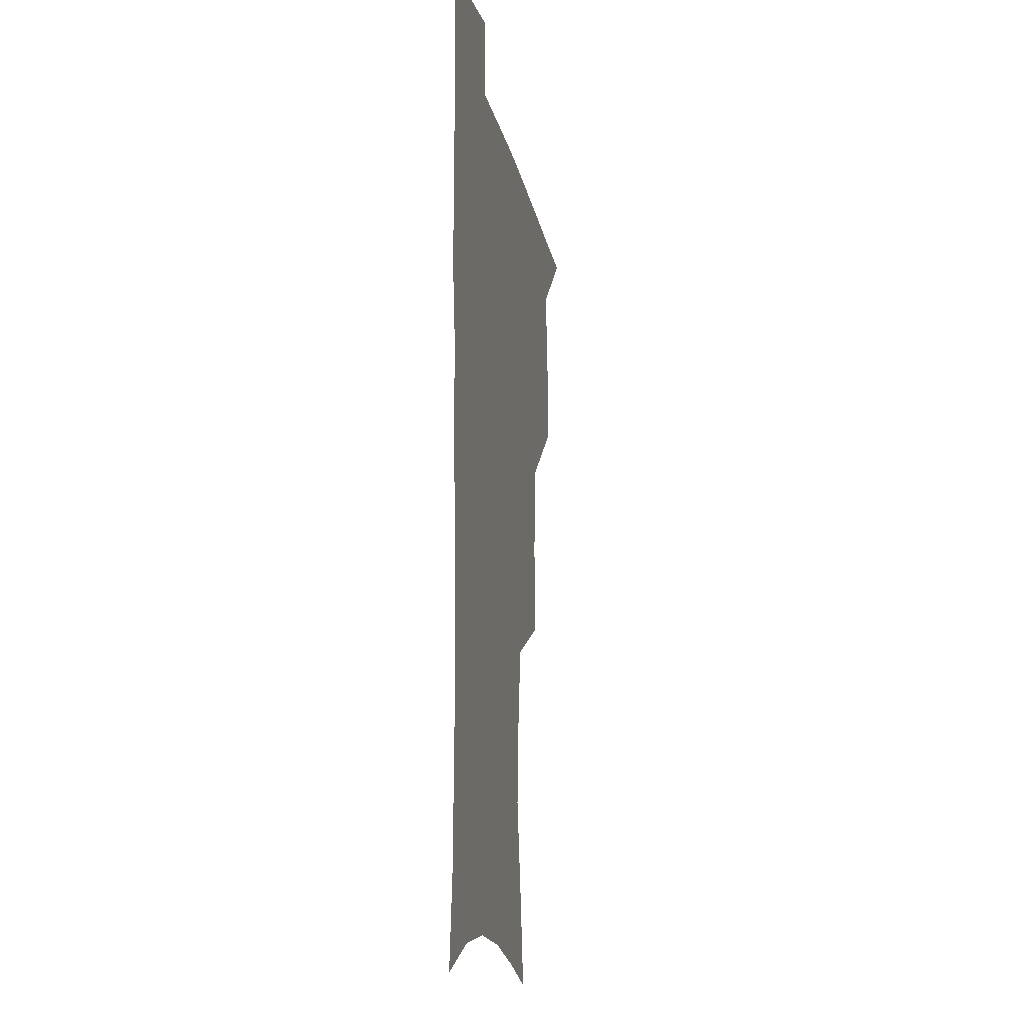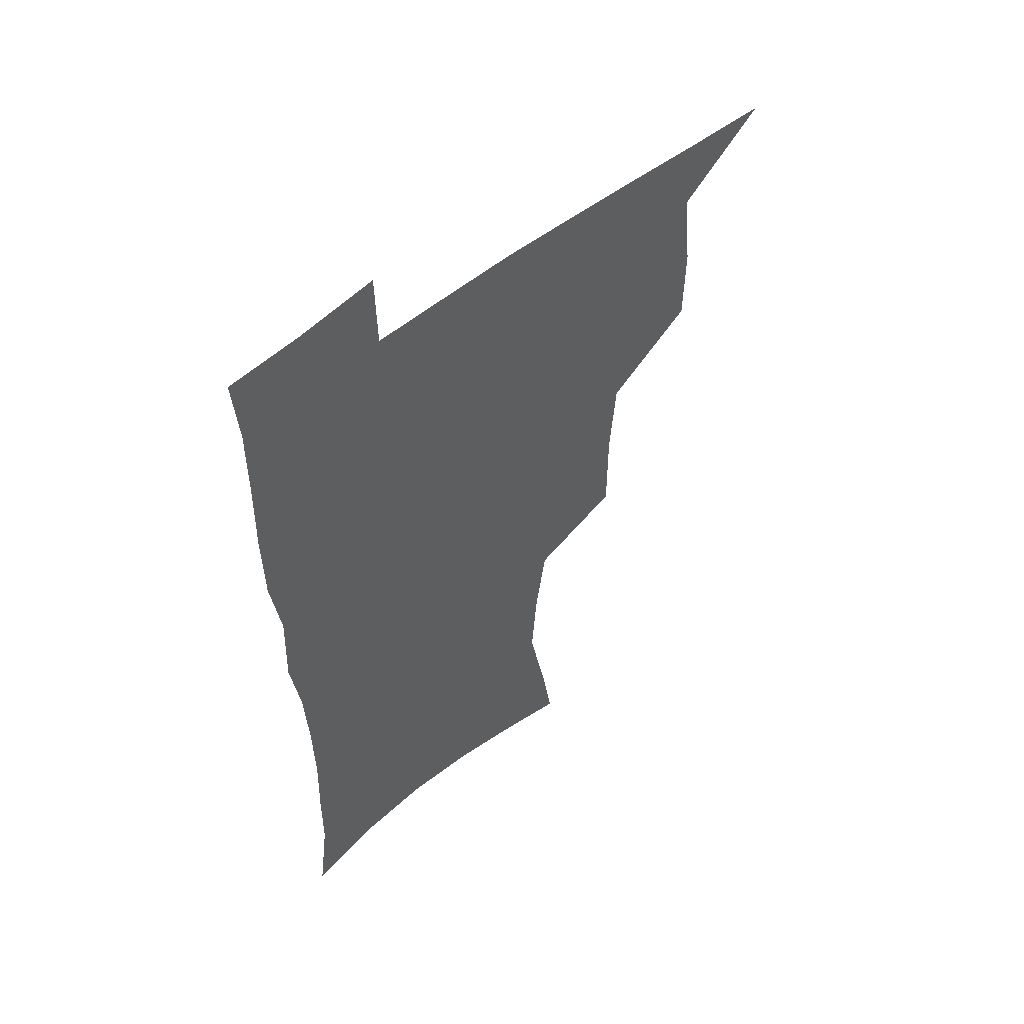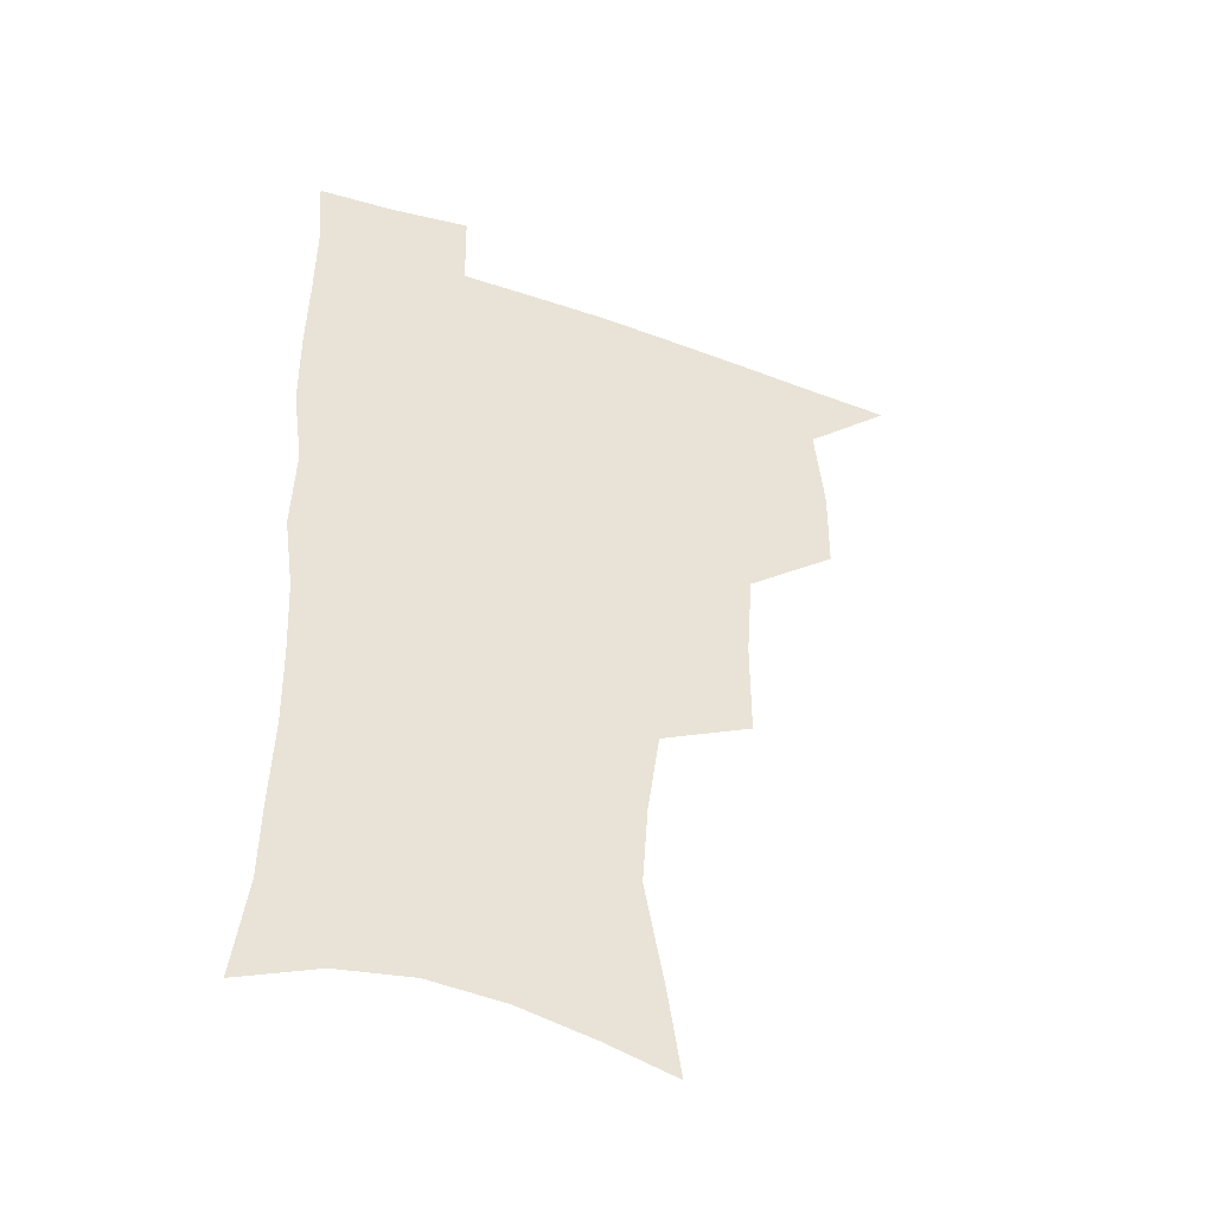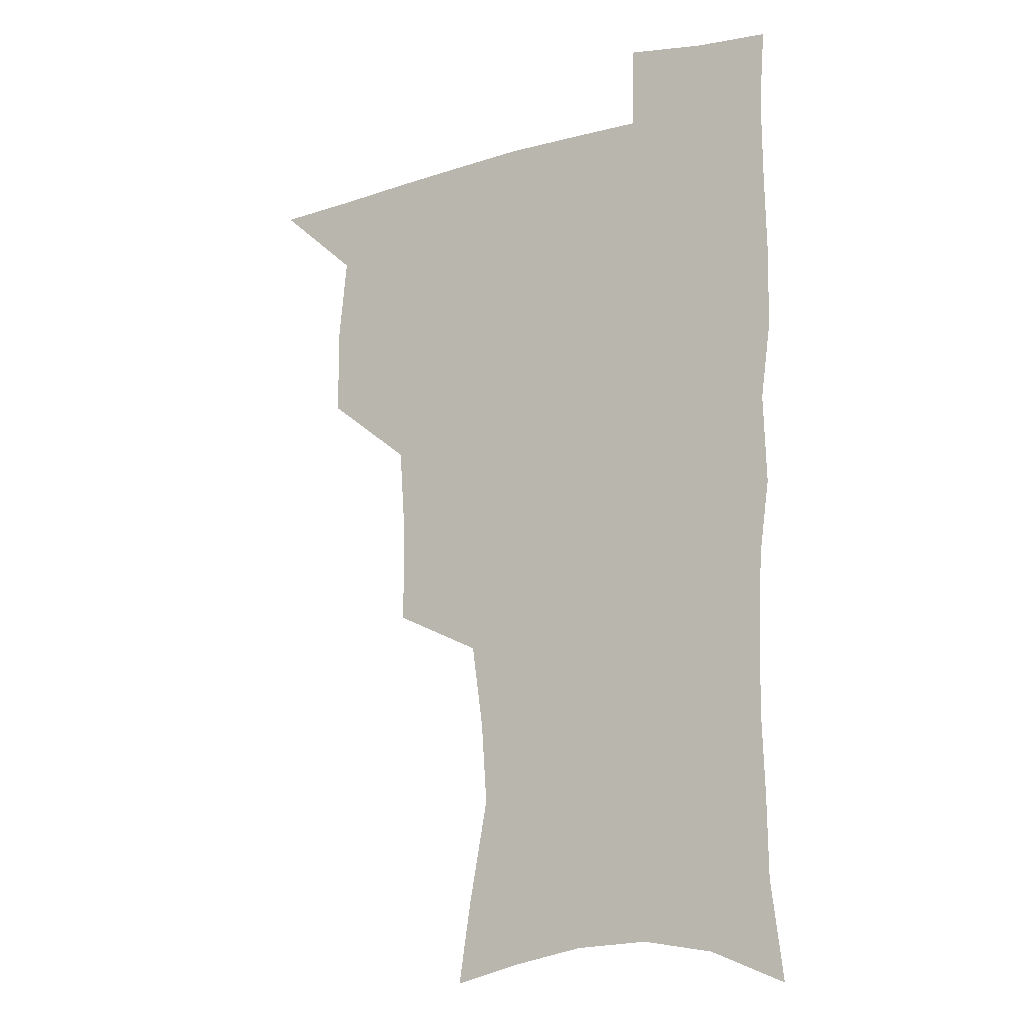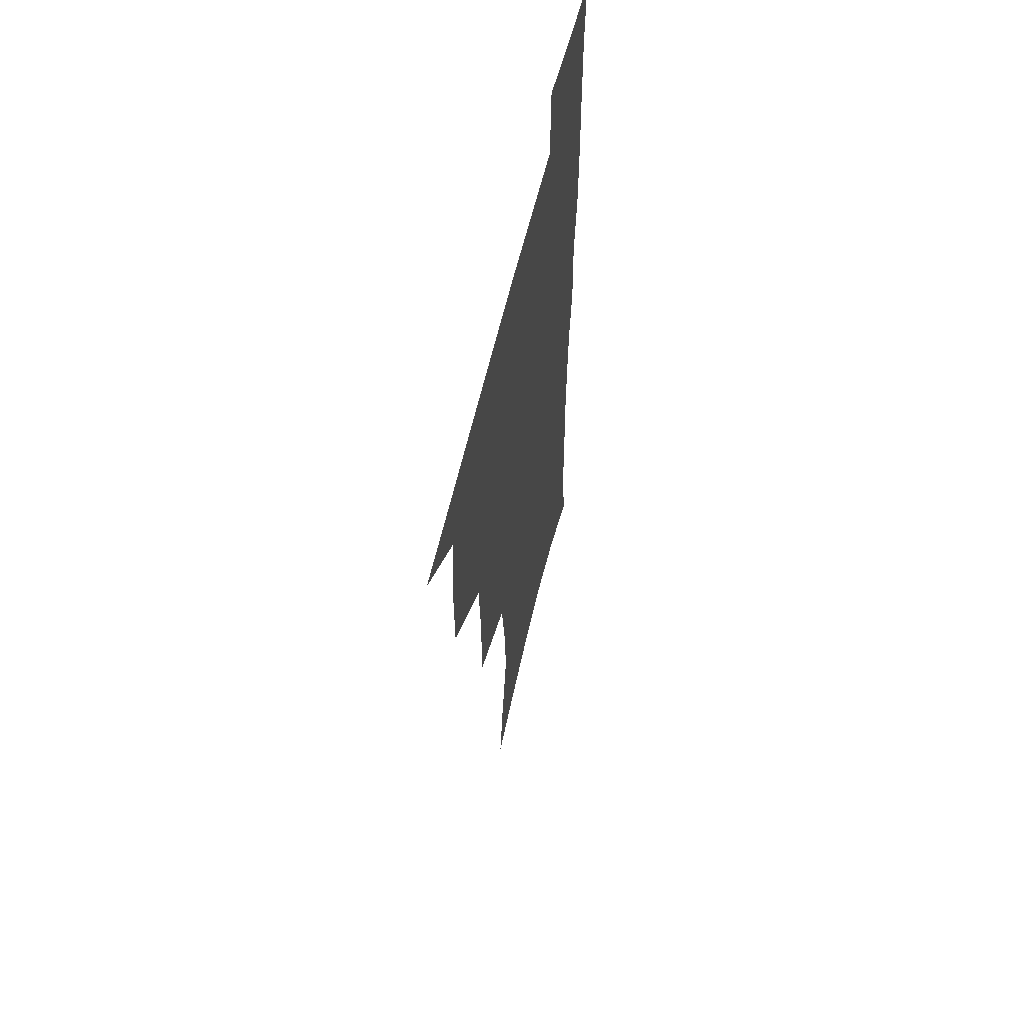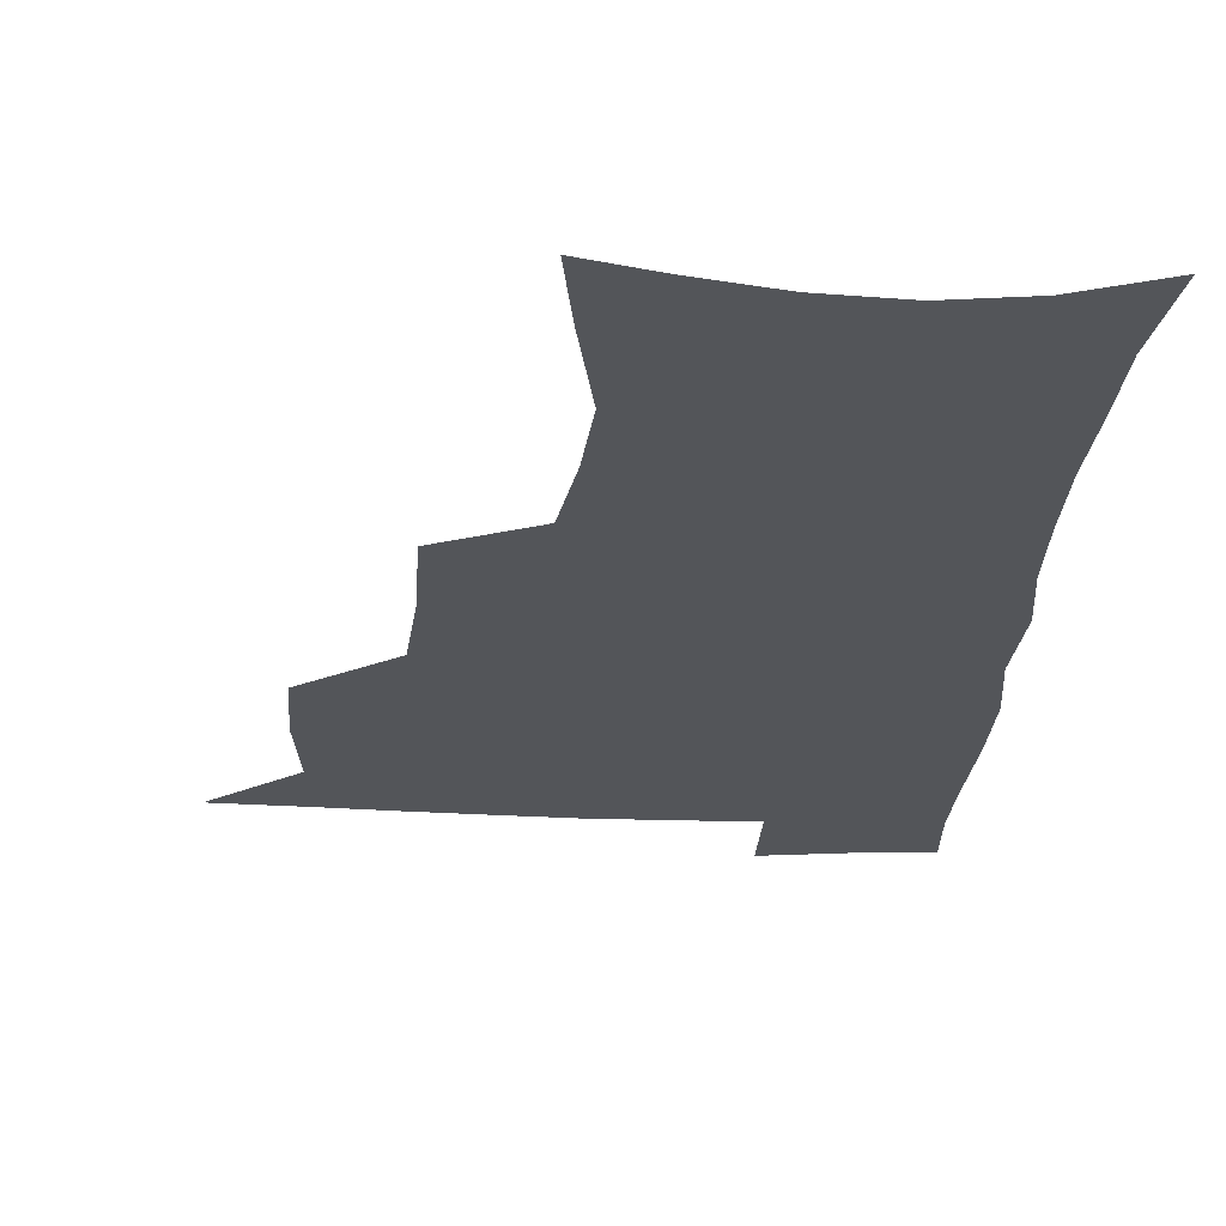
<metadata>
{"format":"obj","ext":"obj","renderer":"f3d","projection":"perspective","resolution":1024,"background":"white","views":[{"elev":-14.9,"azim":100.5,"up":"+Y"},{"elev":55.6,"azim":139.6,"up":"+Y"},{"elev":-45.0,"azim":158.2,"up":"+Y"},{"elev":-14.0,"azim":31.7,"up":"+Y"},{"elev":60.1,"azim":-76.7,"up":"+Y"},{"elev":-24.3,"azim":-3.9,"up":"+Z"}]}
</metadata>
<code>
v 481 506.3 0
v 510.3 411.2 0
v 510 443.7 0
v 513.5 477.5 0
v 513.9 507.8 0
v 546.6 313.4 0
v 546.6 351.1 0
v 544.3 385 0
v 543.9 418.8 0
v 547 452.4 0
v 546.1 481.1 0
v 544 509.7 0
v 576.1 162.5 0
v 580.9 193.7 0
v 588.3 233.9 0
v 586.2 264.6 0
v 581.7 297 0
v 579.3 332.6 0
v 576.9 363.3 0
v 575.9 395 0
v 576.7 426.9 0
v 576.5 455.4 0
v 575 482.9 0
v 573.3 511.1 0
v 602.2 169.4 0
v 611.7 215.4 0
v 610.7 241.9 0
v 609.6 275.6 0
v 607.2 307.3 0
v 605.5 338.6 0
v 604 368.2 0
v 603.5 398.5 0
v 604.3 429.5 0
v 604.3 457 0
v 603.6 484 0
v 601.9 512.4 0
v 630.7 175.2 0
v 634.7 218.1 0
v 634.5 249.8 0
v 633.3 280.7 0
v 631.8 311.4 0
v 630.9 341.6 0
v 630.5 372.9 0
v 630.4 401.5 0
v 630.7 429.7 0
v 631.1 457.6 0
v 631.4 484.3 0
v 631.2 512 0
v 659.4 177 0
v 658.6 216.2 0
v 658.4 246.5 0
v 656.9 280.5 0
v 656 311.5 0
v 656.1 340.3 0
v 655.9 371.4 0
v 656.3 400.3 0
v 657.1 428.5 0
v 657.7 456.6 0
v 658.8 483.9 0
v 659.8 511.5 0
v 660.3 543.4 0
v 687.5 172.7 0
v 683.8 210.7 0
v 682.7 242.7 0
v 681.8 274.4 0
v 681.4 305.4 0
v 681.4 336 0
v 682.9 364.8 0
v 684.8 393.5 0
v 685 423.9 0
v 685.6 453.4 0
v 686.8 482.1 0
v 688 510.6 0
v 691 538.6 0
v 716.9 161.1 0
v 712 198.6 0
v 711.6 228.8 0
v 710.4 260.5 0
v 710.9 291 0
v 712.2 321.2 0
v 716.1 349.5 0
v 714.8 383.6 0
v 718.7 412.6 0
v 719.1 444.3 0
v 718.3 476.4 0
v 718 507.5 0
v 720 536.1 0
f 4 5 1
f 8 9 2
f 2 9 3
f 9 10 3
f 3 10 4
f 10 11 4
f 4 11 5
f 11 12 5
f 17 18 6
f 6 18 7
f 18 19 7
f 7 19 8
f 19 20 8
f 8 20 9
f 20 21 9
f 9 21 10
f 21 22 10
f 10 22 11
f 22 23 11
f 11 23 12
f 23 24 12
f 13 25 14
f 25 26 14
f 14 26 15
f 26 27 15
f 15 27 16
f 27 28 16
f 16 28 17
f 28 29 17
f 17 29 18
f 29 30 18
f 18 30 19
f 30 31 19
f 19 31 20
f 31 32 20
f 20 32 21
f 32 33 21
f 21 33 22
f 33 34 22
f 22 34 23
f 34 35 23
f 23 35 24
f 35 36 24
f 25 37 26
f 37 38 26
f 26 38 27
f 38 39 27
f 27 39 28
f 39 40 28
f 28 40 29
f 40 41 29
f 29 41 30
f 41 42 30
f 30 42 31
f 42 43 31
f 31 43 32
f 43 44 32
f 32 44 33
f 44 45 33
f 33 45 34
f 45 46 34
f 34 46 35
f 46 47 35
f 35 47 36
f 47 48 36
f 37 49 38
f 49 50 38
f 38 50 39
f 50 51 39
f 39 51 40
f 51 52 40
f 40 52 41
f 52 53 41
f 41 53 42
f 53 54 42
f 42 54 43
f 54 55 43
f 43 55 44
f 55 56 44
f 44 56 45
f 56 57 45
f 45 57 46
f 57 58 46
f 46 58 47
f 58 59 47
f 47 59 48
f 59 60 48
f 49 62 50
f 62 63 50
f 50 63 51
f 63 64 51
f 51 64 52
f 64 65 52
f 52 65 53
f 65 66 53
f 53 66 54
f 66 67 54
f 54 67 55
f 67 68 55
f 55 68 56
f 68 69 56
f 56 69 57
f 69 70 57
f 57 70 58
f 70 71 58
f 58 71 59
f 71 72 59
f 59 72 60
f 72 73 60
f 60 73 61
f 73 74 61
f 62 75 63
f 75 76 63
f 63 76 64
f 76 77 64
f 64 77 65
f 77 78 65
f 65 78 66
f 78 79 66
f 66 79 67
f 79 80 67
f 67 80 68
f 80 81 68
f 68 81 69
f 81 82 69
f 69 82 70
f 82 83 70
f 70 83 71
f 83 84 71
f 71 84 72
f 84 85 72
f 72 85 73
f 85 86 73
f 73 86 74
f 86 87 74

</code>
